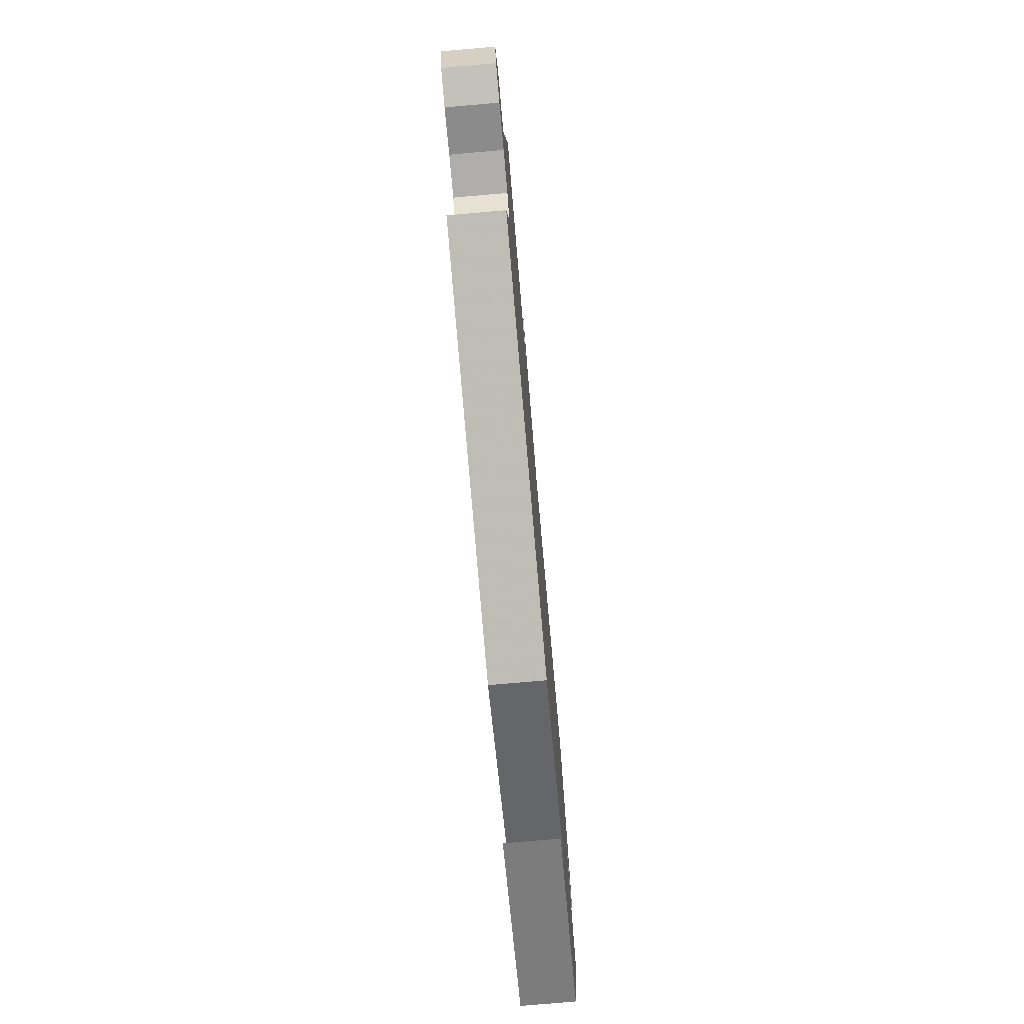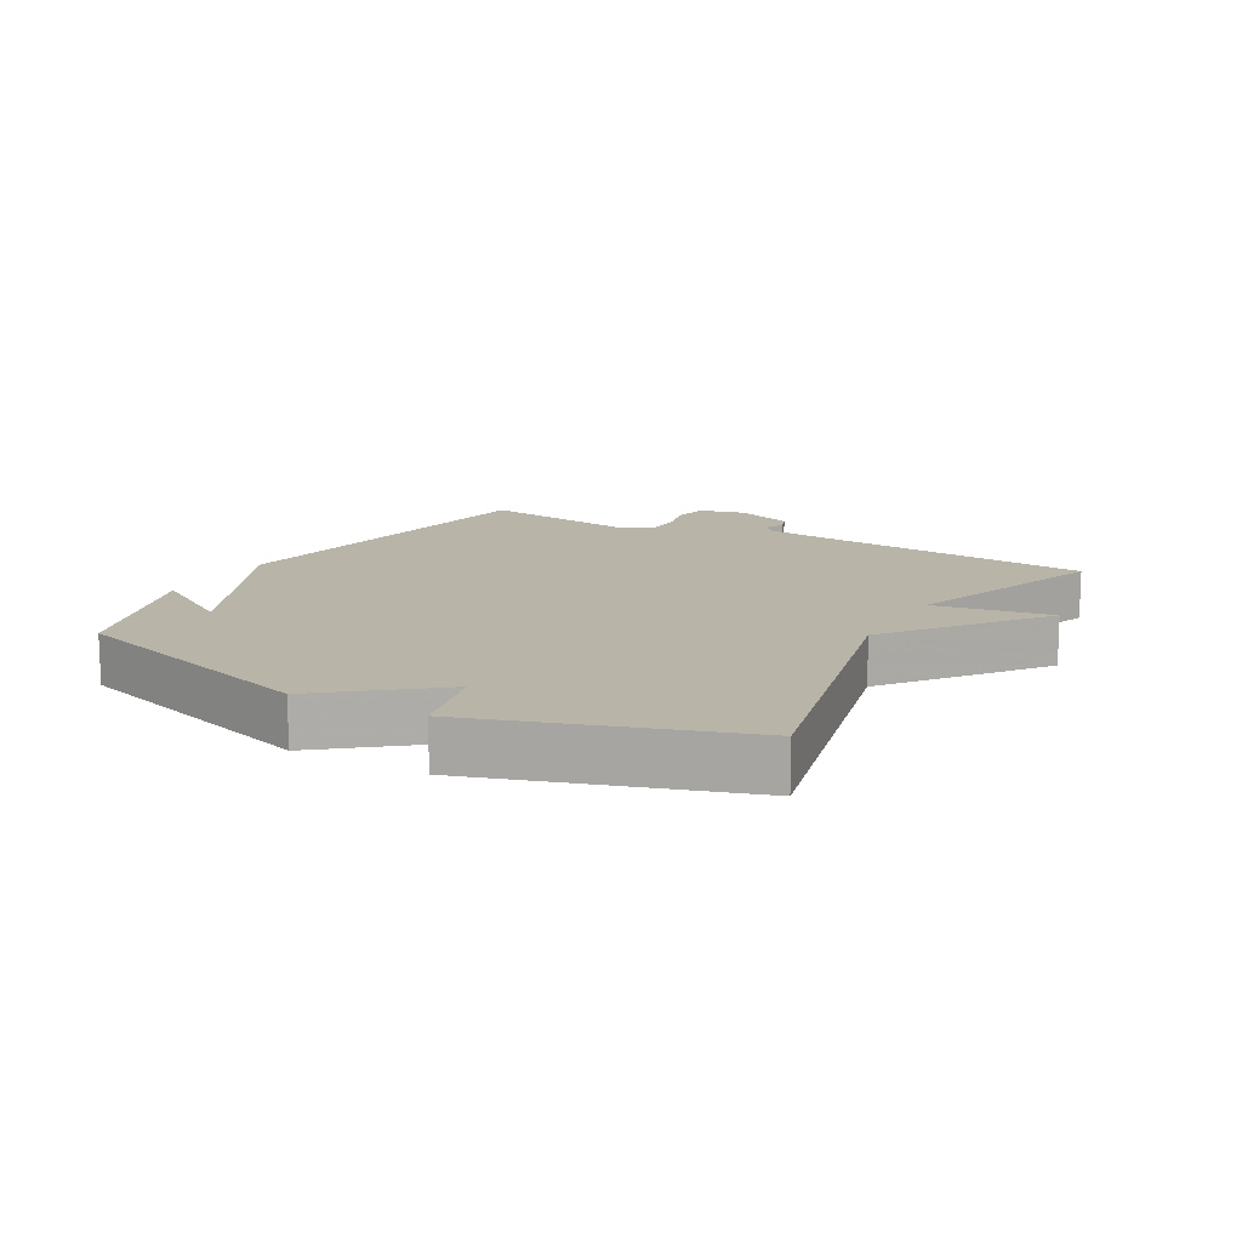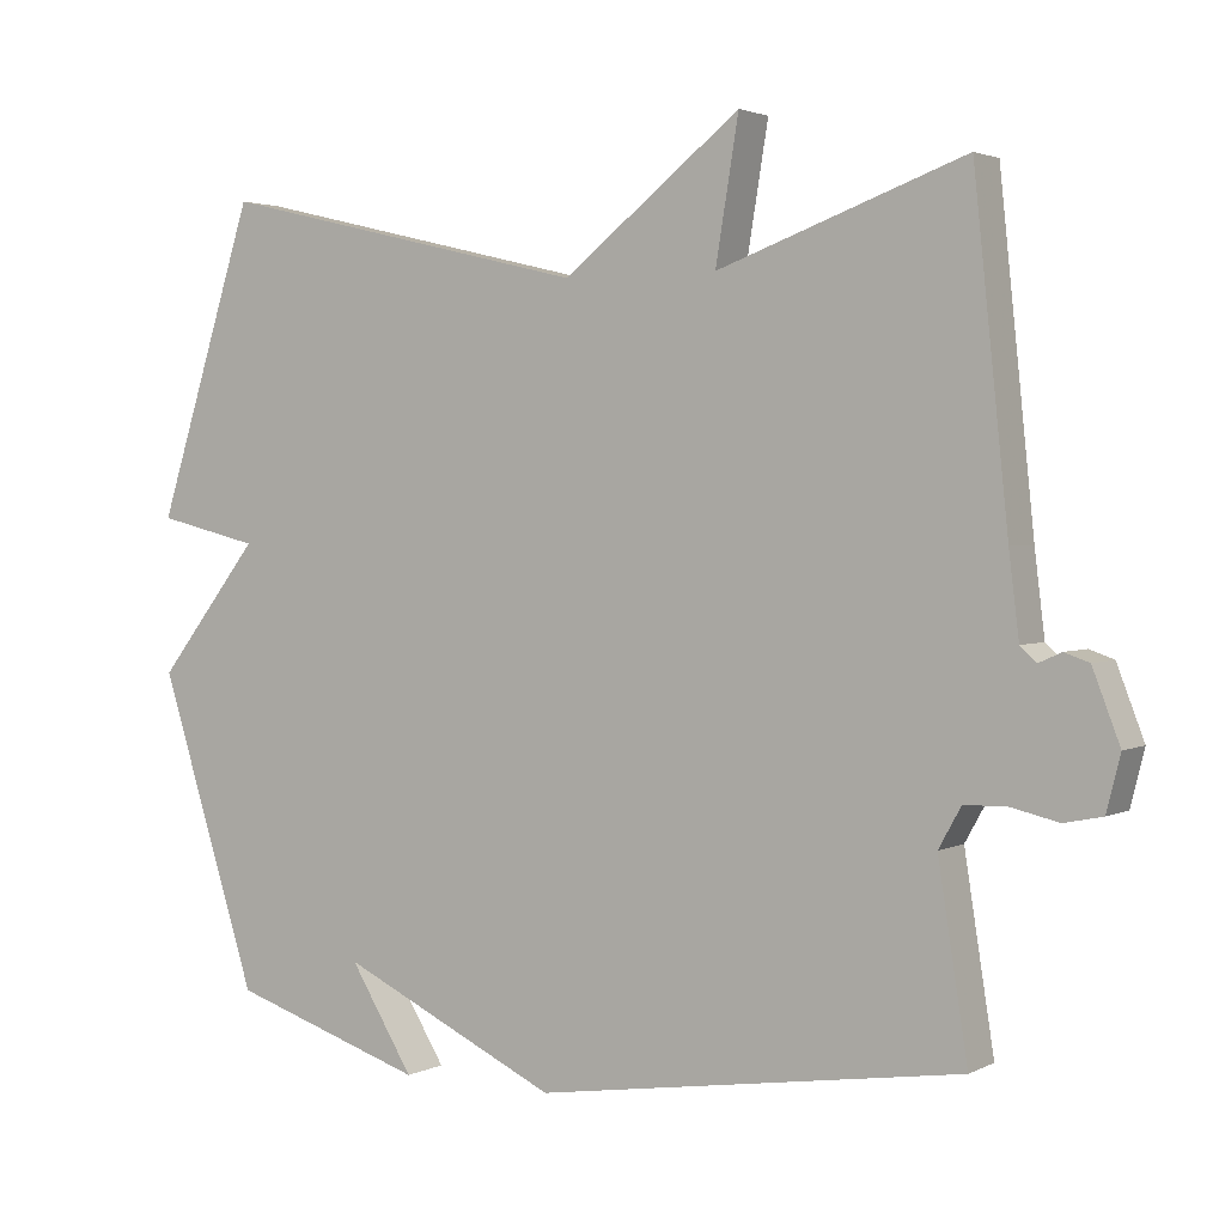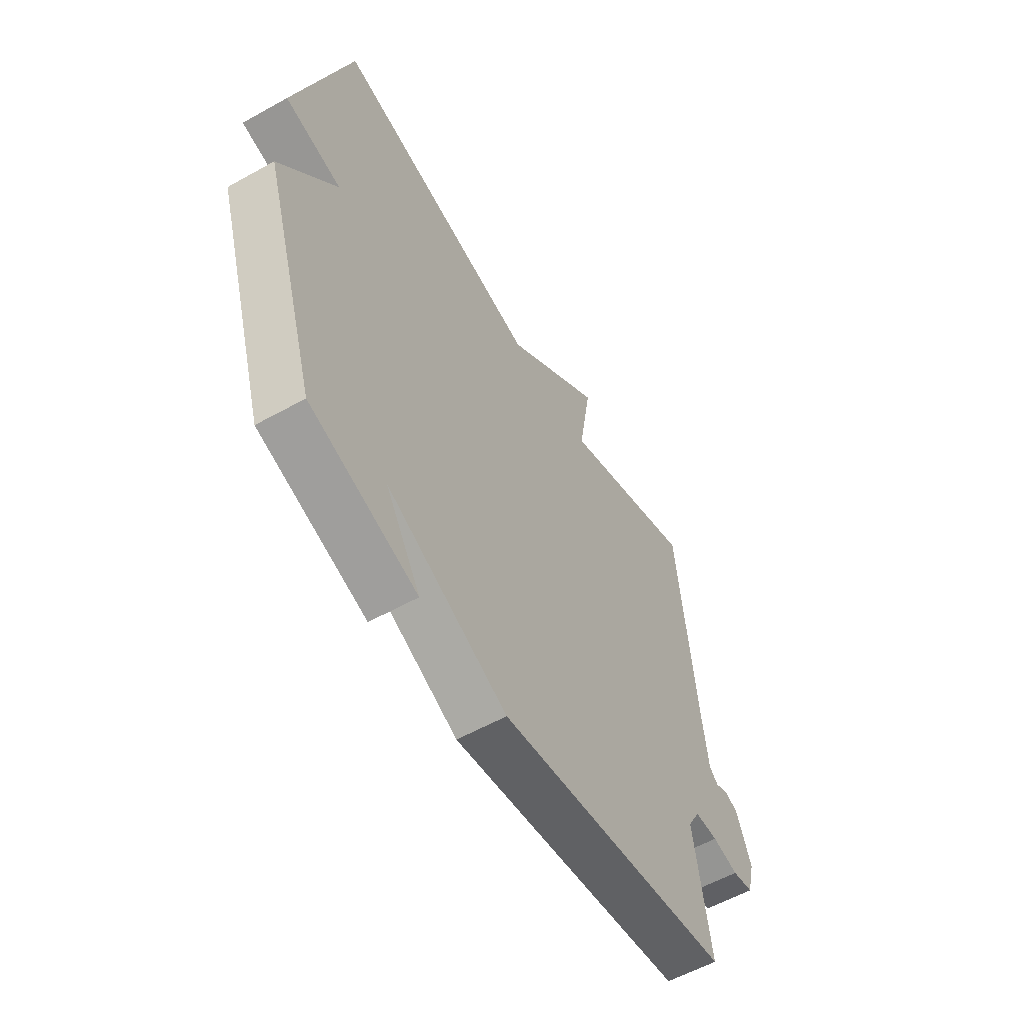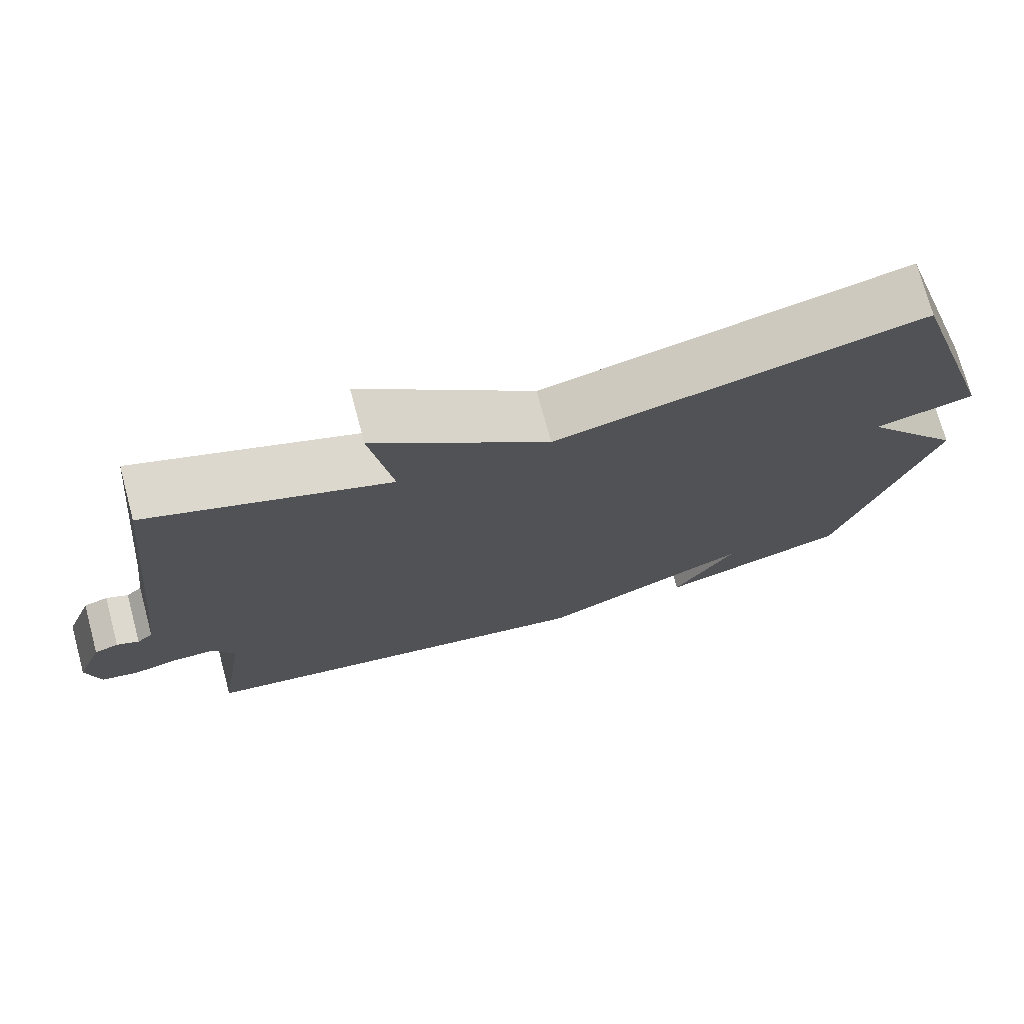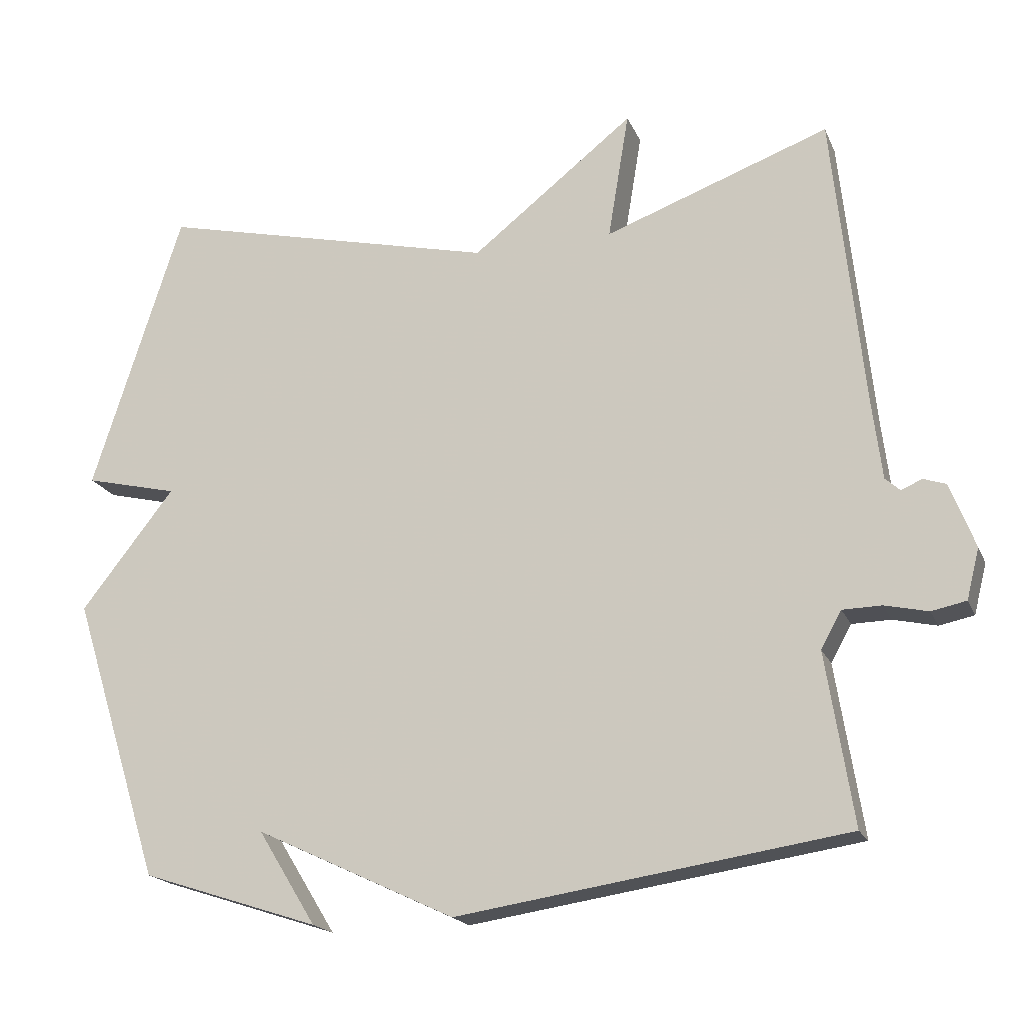
<metadata>
{"format":"obj","ext":"obj","renderer":"f3d","projection":"perspective","resolution":1024,"background":"white","views":[{"elev":-76.7,"azim":95.0,"up":"+Z"},{"elev":13.3,"azim":-60.9,"up":"+Y"},{"elev":2.4,"azim":31.5,"up":"+Z"},{"elev":-57.2,"azim":-59.8,"up":"+Z"},{"elev":73.8,"azim":164.9,"up":"+Z"},{"elev":-19.0,"azim":18.3,"up":"+Z"}]}
</metadata>
<code>
v 0.5 0.07 -0.5
v -0.049 0.07 -0.582
v -0.331 0.07 -0.449
v -0.249 0.07 -0.582
v -0.5 0.07 -0.5
v -0.627 0.07 -0.099
v -0.495 0.07 0.069
v -0.627 0.07 0.101
v -0.5 0.07 0.5
v -0.018 0.07 0.385
v 0.212 0.07 0.566
v 0.182 0.07 0.385
v 0.5 0.07 0.5
v 0.544 0.07 0.076
v 0.557 0.07 -0.03
v 0.578 0.07 -0.049
v 0.607 0.07 -0.036
v 0.639 0.07 -0.047
v 0.674 0.07 -0.138
v 0.656 0.07 -0.209
v 0.607 0.07 -0.219
v 0.546 0.07 -0.205
v 0.491 0.07 -0.206
v 0.462 0.07 -0.258
v 0.5 0 -0.5
v -0.049 0 -0.582
v -0.331 0 -0.449
v -0.249 0 -0.582
v -0.5 0 -0.5
v -0.627 0 -0.099
v -0.495 0 0.069
v -0.627 0 0.101
v -0.5 0 0.5
v -0.018 0 0.385
v 0.212 0 0.566
v 0.182 0 0.385
v 0.5 0 0.5
v 0.544 0 0.076
v 0.557 0 -0.03
v 0.578 0 -0.049
v 0.607 0 -0.036
v 0.639 0 -0.047
v 0.674 0 -0.138
v 0.656 0 -0.209
v 0.607 0 -0.219
v 0.546 0 -0.205
v 0.491 0 -0.206
v 0.462 0 -0.258
f 20 21 22
f 19 20 22
f 18 19 22
f 17 18 22
f 16 17 22
f 15 16 22 23
f 14 15 23 24
f 12 13 14 24
f 10 11 12
f 7 8 9 10
f 1 2 3
f 24 1 3
f 12 24 3
f 10 12 3
f 7 10 3
f 3 4 5 6
f 3 6 7
f 46 45 44
f 46 44 43
f 46 43 42
f 46 42 41
f 46 41 40
f 47 46 40 39
f 48 47 39 38
f 48 38 37 36
f 36 35 34
f 34 33 32 31
f 27 26 25
f 27 25 48
f 27 48 36
f 27 36 34
f 27 34 31
f 30 29 28 27
f 31 30 27
f 1 25 26 2
f 2 26 27 3
f 3 27 28 4
f 4 28 29 5
f 5 29 30 6
f 6 30 31 7
f 7 31 32 8
f 8 32 33 9
f 9 33 34 10
f 10 34 35 11
f 11 35 36 12
f 12 36 37 13
f 13 37 38 14
f 14 38 39 15
f 15 39 40 16
f 16 40 41 17
f 17 41 42 18
f 18 42 43 19
f 19 43 44 20
f 20 44 45 21
f 21 45 46 22
f 22 46 47 23
f 23 47 48 24
f 24 48 25 1

</code>
